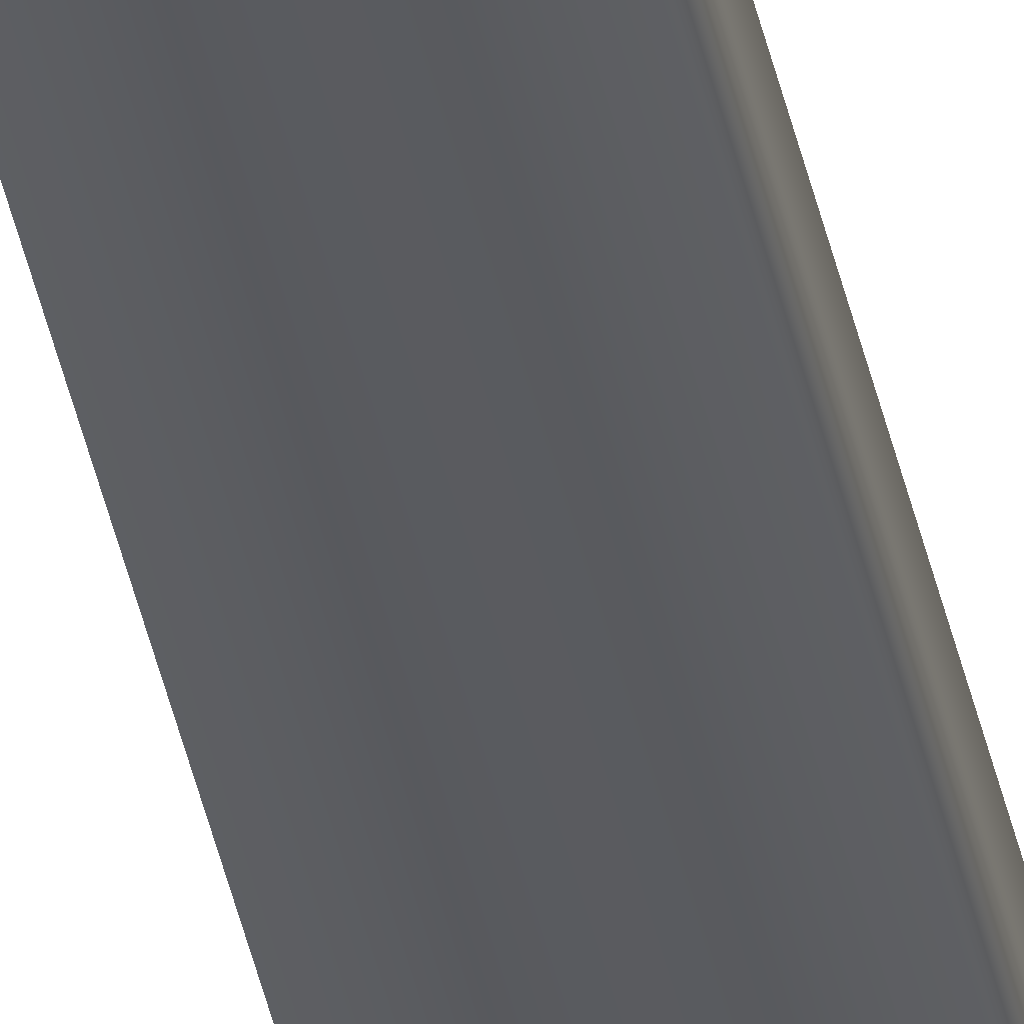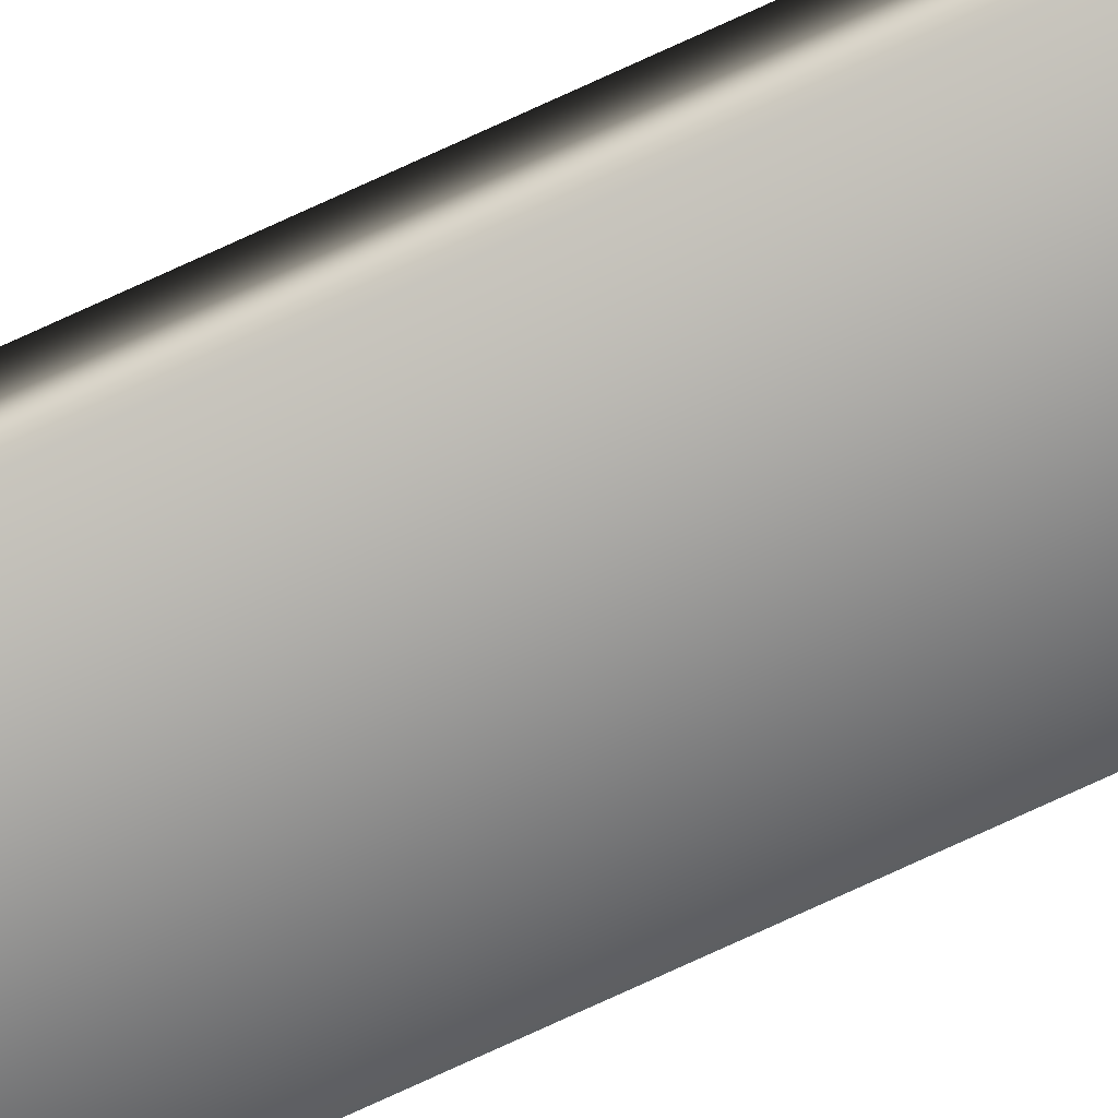
<metadata>
{"format":"obj","ext":"obj","renderer":"f3d","projection":"perspective","resolution":1024,"background":"white","views":[{"elev":-32.8,"azim":-170.2,"up":"+Y"},{"elev":-71.4,"azim":-64.8,"up":"+Y"}]}
</metadata>
<code>
v 51.99 13.69 -105.7
v 51.99 13.67 -105.7
v 51.99 13.69 -109.6
v 51.99 13.67 -109.6
v 51.95 13.67 -109.6
v 51.95 13.69 -109.6
v 51.95 13.69 -105.7
v 51.95 13.67 -105.7
f 1 2 3
f 3 2 4
f 5 6 4
f 4 6 3
f 1 3 7
f 7 3 6
f 8 5 2
f 2 5 4
f 2 1 8
f 8 1 7
f 8 7 5
f 5 7 6

</code>
